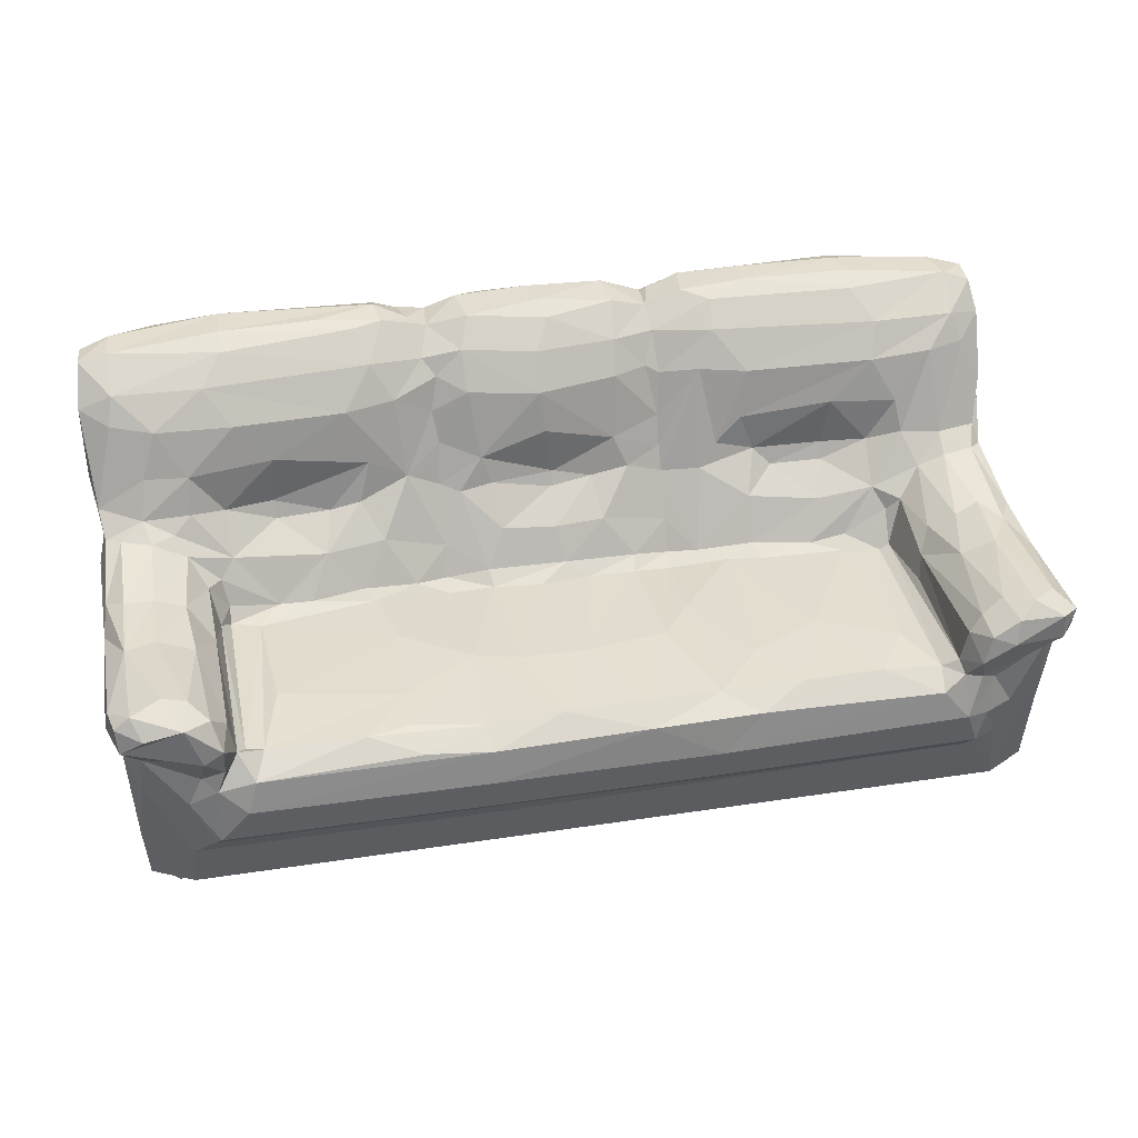
<metadata>
{"format":"obj","ext":"obj","renderer":"f3d","projection":"perspective","resolution":1024,"background":"white","views":[{"elev":35.8,"azim":-11.4,"up":"+Z"}]}
</metadata>
<code>
v -0.4814 -0.1929 -0.2198
v -0.441 -0.2042 -0.2276
v -0.4493 -0.1911 -0.2343
v -0.4376 -0.2102 -0.225
v -0.4329 -0.2242 -0.1718
v -0.4863 -0.1921 -0.1677
v -0.4912 -0.2117 -0.03863
v -0.4775 -0.2233 -0.07987
v -0.4327 -0.2358 -0.09832
v -0.4914 -0.2463 -0.01353
v -0.5038 -0.2046 -0.01153
v -0.4738 -0.231 -0.03664
v -0.4456 -0.2439 -0.03217
v -0.4125 -0.2581 -0.03168
v -0.4181 -0.2364 -0.06632
v -0.4052 -0.247 -0.1412
v -0.4113 -0.235 -0.1539
v -0.3749 -0.2532 -0.1052
v -0.4023 -0.2447 -0.0797
v -0.3933 -0.2452 -0.0536
v -0.3925 -0.2549 -0.02103
v -0.3644 -0.2474 -0.07132
v -0.3797 -0.2283 -0.0447
v -0.353 -0.2191 -0.05342
v -0.3715 -0.2164 -0.05171
v -0.3865 -0.2229 -0.01088
v -0.4692 -0.1581 -0.2503
v -0.4775 -0.1756 -0.2265
v -0.4536 -0.1787 -0.2511
v -0.4502 -0.1563 -0.2474
v -0.4299 -0.1445 -0.2277
v -0.4688 -0.1355 -0.2278
v -0.4815 -0.03606 -0.2094
v -0.475 0.004019 -0.2247
v -0.4552 0.1103 -0.2277
v -0.4903 -0.1218 -0.04412
v -0.4884 -0.04641 -0.0409
v -0.4988 0.008236 -0.01238
v -0.3877 -0.07642 -0.01874
v -0.3809 -0.02306 -0.04005
v -0.339 -0.01754 -0.05121
v -0.3706 -0.007224 -0.05182
v -0.1053 -0.2241 -0.174
v -0.1228 -0.247 -0.1436
v -0.1242 -0.2528 -0.1087
v -0.1355 -0.2333 -0.1575
v -0.2501 -0.2238 -0.05033
v -0.1939 -0.2446 -0.06546
v -0.201 -0.2136 -0.05009
v -0.2027 -0.1655 -0.04778
v -0.1243 -0.247 -0.07183
v -0.1286 -0.2219 -0.05591
v -0.3327 -0.1393 -0.04902
v -0.1972 -0.06807 -0.0479
v -0.2133 0.001748 -0.04986
v -0.1245 -0.1113 -0.05181
v -0.04764 -0.2227 -0.05083
v 0.1081 -0.2468 -0.1438
v 0.1219 -0.2311 -0.1605
v 0.1146 -0.2527 -0.1098
v 0.04079 -0.2478 -0.06801
v -0.00695 -0.1324 -0.04701
v 0.03887 -0.2213 -0.05055
v -0.07889 -0.1288 -0.04838
v -0.1306 0.009654 -0.05738
v -0.08187 0.003612 -0.05161
v -0.02987 -0.004667 -0.04981
v -0.4939 -0.2404 0.01221
v -0.4994 -0.2121 0.01158
v -0.4776 -0.2395 0.02502
v -0.4673 -0.2559 0.004267
v -0.4276 -0.257 0.01241
v -0.4463 -0.2235 0.03083
v -0.4791 -0.129 0.02096
v -0.4476 -0.1233 0.02427
v -0.4016 -0.2393 0.008356
v -0.4212 -0.2233 0.0229
v -0.4999 -0.07482 -3.771e-05
v -0.4961 -0.03402 0.0134
v -0.477 -0.05103 0.02351
v -0.4998 0.04722 0.009844
v -0.4463 -0.05387 0.0253
v -0.4428 0.02474 0.0399
v -0.4086 -0.1231 0.007952
v -0.4144 -0.05266 0.01236
v -0.4075 0.02107 0.02211
v -0.3895 -0.002756 -0.004392
v -0.4745 0.06551 -0.2063
v -0.4659 0.1297 -0.2208
v -0.4314 0.1355 -0.251
v -0.4464 0.1537 -0.247
v -0.4482 0.1322 -0.2402
v -0.4563 0.1698 -0.2188
v -0.4151 0.1369 -0.233
v -0.4275 0.1534 -0.2478
v -0.3995 0.1633 -0.2275
v -0.4854 0.0547 -0.01571
v -0.4816 0.04913 -0.03441
v -0.4715 0.1448 -0.03188
v -0.473 0.08021 0.004462
v -0.3695 0.005044 -0.03658
v -0.4345 0.17 -0.2252
v -0.429 0.1766 -0.2176
v -0.4219 0.1844 -0.1875
v -0.4576 0.1818 -0.129
v -0.4328 0.1953 -0.05079
v -0.46 0.1905 0.05707
v -0.3734 0.1899 -0.1413
v -0.3843 0.1959 -0.06685
v -0.3715 0.1992 0.004092
v 0.4047 0.1593 -0.2277
v -0.316 0.006428 -0.04278
v -0.3601 0.03055 0.008131
v -0.2808 0.006722 -0.04421
v -0.2595 0.0334 -0.002729
v -0.2234 0.01438 -0.04113
v -0.1952 0.04118 0.001541
v -0.1649 0.0184 -0.04561
v -0.136 0.1842 -0.1827
v -0.1301 0.02919 -0.04984
v -0.1274 0.04689 -0.01888
v -0.08394 0.02088 -0.03959
v -0.06472 0.04053 -0.0008385
v 0.001829 0.01486 -0.03678
v -0.005588 0.03478 -0.001952
v 0.06522 0.1849 -0.1811
v 0.4217 0.1764 -0.2176
v 0.3698 0.196 -0.06639
v 0.3721 0.1907 -0.134
v -0.491 0.04465 0.0387
v -0.4747 0.03491 0.04137
v -0.4923 0.06927 0.03465
v -0.4946 0.0693 0.06361
v -0.4501 0.04927 0.05516
v -0.444 0.06728 0.09513
v -0.5011 0.09979 0.08795
v -0.4722 0.1313 0.06492
v -0.5026 0.1183 0.1581
v -0.473 0.09572 0.1469
v -0.467 0.1109 0.1749
v -0.4928 0.1536 0.1412
v -0.4278 0.08107 0.1425
v -0.469 0.1642 0.1049
v -0.4186 0.0385 0.03986
v -0.3989 0.05164 0.05452
v -0.3754 0.01667 -0.008819
v -0.3624 0.06499 0.04768
v -0.397 0.06436 0.09369
v -0.3086 0.06878 0.02718
v -0.3729 0.1024 0.1778
v -0.3061 0.07345 0.09878
v -0.3449 0.07979 0.1408
v -0.4979 0.1509 0.1973
v -0.4677 0.1513 0.2037
v -0.3495 0.1309 0.2032
v -0.3468 0.1556 0.2149
v -0.4221 0.2014 0.09283
v -0.4954 0.1818 0.195
v -0.4605 0.1899 0.1506
v -0.4299 0.1981 0.1552
v -0.4642 0.1859 0.2051
v -0.4572 0.2056 0.1947
v -0.4148 0.2098 0.2002
v -0.3446 0.195 0.2147
v -0.1522 0.209 0.1943
v -0.2495 0.07188 0.02805
v -0.3114 0.0761 0.04617
v -0.2041 0.07887 0.07889
v -0.2248 0.08943 0.138
v -0.2163 0.06952 0.03614
v -0.1628 0.07877 0.05722
v -0.1934 0.1178 0.1779
v -0.1701 0.1013 0.1403
v -0.2059 0.1486 0.2061
v -0.2433 0.1626 0.2134
v -0.174 0.1587 0.2075
v -0.1995 0.2003 0.1638
v -0.1047 0.1985 0.1583
v -0.1776 0.2094 0.2024
v -0.1792 0.1901 0.2108
v -0.1278 0.08124 0.03991
v -0.1062 0.07207 0.03285
v -0.1241 0.09693 0.08382
v -0.08077 0.08035 0.06884
v -0.1295 0.1083 0.1174
v -0.1354 0.132 0.171
v -0.1214 0.1209 0.1531
v -0.09025 0.1023 0.1397
v -0.07081 0.07292 0.03952
v -0.004868 0.0714 0.02742
v -0.0008645 0.07866 0.04304
v -0.01009 0.07712 0.09594
v -0.01338 0.0866 0.1393
v -0.01191 0.1107 0.1775
v -0.1252 0.1625 0.1946
v -0.09212 0.1271 0.1793
v -0.08065 0.1544 0.2055
v 0.004065 0.1375 0.2033
v -0.001252 0.1607 0.2142
v 0.3878 0.1994 0.01081
v 0.4202 0.2012 0.09594
v 0.07683 0.1986 0.1586
v -0.1437 0.1757 0.1992
v -0.1213 0.2039 0.193
v -0.08755 0.2002 0.2065
v -0.06139 0.2111 0.2031
v -0.009458 0.1934 0.2139
v 0.0757 0.2099 0.198
v 0.4342 -0.2098 -0.226
v 0.1185 -0.2192 -0.05428
v 0.1573 -0.2459 -0.068
v 0.3525 -0.2477 -0.07124
v 0.2045 -0.2221 -0.05064
v 0.4255 -0.1975 -0.2277
v 0.08264 -0.1175 -0.04864
v 0.076 0.001839 -0.05138
v 0.0243 0.0001163 -0.05003
v 0.1163 0.007965 -0.05739
v 0.1185 -0.06942 -0.05265
v 0.1698 -0.1643 -0.04891
v 0.1828 0.001821 -0.0502
v 0.3905 -0.2276 -0.1635
v 0.3802 -0.2531 -0.104
v 0.2444 -0.132 -0.04698
v 0.2921 -0.2214 -0.05074
v 0.3947 -0.2462 -0.1425
v 0.3556 -0.2226 -0.05467
v 0.3275 -0.1684 -0.04949
v 0.4289 -0.142 -0.2277
v 0.4014 0.1184 -0.2277
v 0.4452 0.1223 -0.2277
v 0.2221 -0.004229 -0.04973
v 0.3137 -0.00801 -0.04944
v 0.3569 -0.009037 -0.05355
v 0.4497 -0.1868 -0.2367
v 0.4214 -0.2288 -0.148
v 0.474 -0.1919 -0.2189
v 0.4042 -0.2441 -0.1082
v 0.4328 -0.2341 -0.1031
v 0.376 -0.2399 -0.05631
v 0.3943 -0.2427 -0.05934
v 0.3723 -0.227 -0.04497
v 0.3864 -0.2566 -0.03109
v 0.3953 -0.2536 -0.001206
v 0.4182 -0.2615 -0.008071
v 0.3795 -0.2268 -0.01069
v 0.411 -0.2365 -0.06683
v 0.4749 -0.2493 -0.01405
v 0.4278 -0.2431 -0.03768
v 0.47 -0.2209 -0.0951
v 0.4795 -0.1932 -0.1569
v 0.484 -0.2125 -0.03756
v 0.4643 -0.2319 -0.03485
v 0.4933 -0.2257 -0.01483
v 0.428 -0.1704 -0.2331
v 0.4686 -0.132 -0.2271
v 0.4575 -0.177 -0.2499
v 0.4397 -0.1589 -0.2504
v 0.4598 -0.1572 -0.2482
v 0.4738 -0.0338 -0.2142
v 0.4674 0.02317 -0.2239
v 0.3746 -0.09175 -0.03949
v 0.3804 -0.07444 -0.01895
v 0.3677 -0.007974 -0.04784
v 0.481 -0.04492 -0.04181
v 0.4826 -0.1436 -0.04553
v 0.4932 -0.1201 -0.02103
v 0.4942 0.0003139 -0.007437
v 0.393 -0.223 0.007341
v 0.423 -0.2536 0.0169
v 0.4423 -0.2374 0.02918
v 0.4151 -0.2185 0.02344
v 0.4428 -0.123 0.02483
v 0.4725 -0.2506 0.01352
v 0.4688 -0.2205 0.02783
v 0.4904 -0.2366 0.01087
v 0.4962 -0.2091 -0.002058
v 0.49 -0.1145 0.007608
v 0.4066 -0.1195 0.01113
v 0.394 -0.04955 0.001919
v 0.3825 0.008588 0.0002707
v 0.421 -0.05978 0.01964
v 0.4487 -0.04971 0.02646
v 0.4364 0.02737 0.04046
v 0.4694 -0.07756 0.02008
v 0.4711 0.03596 0.04057
v 0.4895 -0.03871 0.01198
v 0.08075 0.02021 -0.04176
v 0.04809 0.0387 -0.001282
v 0.1202 0.02905 -0.04991
v 0.1207 0.04748 -0.01727
v 0.1524 0.02059 -0.04616
v 0.2137 0.01483 -0.04059
v 0.2151 0.04108 0.005103
v 0.2792 0.006375 -0.04435
v 0.2938 0.0309 -0.00209
v 0.3199 0.008277 -0.0384
v 0.3549 0.02813 0.007642
v 0.368 0.01352 -0.01463
v 0.431 0.1686 -0.2261
v 0.4191 0.1845 -0.187
v 0.4209 0.1373 -0.2478
v 0.4208 0.1542 -0.2502
v 0.4398 0.1497 -0.2514
v 0.4716 0.07018 -0.09935
v 0.4595 0.09241 -0.2247
v 0.4575 0.1377 -0.2179
v 0.4746 0.04327 -0.02596
v 0.4701 0.0703 -0.0196
v 0.4642 0.1444 -0.02864
v 0.4485 0.1711 -0.2173
v 0.4265 0.1944 -0.06247
v 0.4531 0.1886 0.02118
v 0.4506 0.1819 -0.1204
v 0.04099 0.07405 0.0345
v 0.08216 0.07301 0.04264
v 0.1215 0.07545 0.02949
v 0.06709 0.08105 0.07633
v 0.07306 0.1001 0.1427
v 0.0757 0.1216 0.1764
v 0.1631 0.06587 0.03345
v 0.1208 0.08711 0.056
v 0.1682 0.1007 0.1403
v 0.1835 0.0759 0.05778
v 0.1212 0.0989 0.08871
v 0.1104 0.1152 0.1433
v 0.1255 0.1129 0.1343
v 0.1213 0.1366 0.1748
v 0.08051 0.1571 0.2053
v 0.1194 0.1608 0.1935
v 0.1855 0.1182 0.1783
v 0.1601 0.1643 0.2065
v 0.1889 0.1439 0.2023
v 0.1962 0.2011 0.166
v 0.07657 0.2001 0.2077
v 0.122 0.2034 0.1897
v 0.1291 0.1965 0.1956
v 0.1648 0.2031 0.2064
v 0.1555 0.2099 0.1977
v 0.2268 0.07663 0.04536
v 0.2469 0.06957 0.02592
v 0.2116 0.07855 0.08653
v 0.3124 0.07176 0.09827
v 0.2195 0.08945 0.1382
v 0.3048 0.06739 0.02658
v 0.3556 0.06569 0.0483
v 0.3057 0.07544 0.0448
v 0.3594 0.07887 0.1425
v 0.367 0.1021 0.1775
v 0.2318 0.1628 0.2132
v 0.346 0.1334 0.2048
v 0.3481 0.1578 0.2147
v 0.4248 0.1981 0.1569
v 0.231 0.1931 0.2132
v 0.3426 0.2061 0.2086
v 0.3427 0.188 0.2152
v 0.406 0.2092 0.1987
v 0.4073 0.02899 0.02862
v 0.3926 0.05447 0.06029
v 0.4365 0.05053 0.05711
v 0.3862 0.06521 0.09543
v 0.4288 0.08377 0.1445
v 0.4857 0.04912 0.03679
v 0.4798 0.0608 0.0561
v 0.4893 0.05272 0.006171
v 0.4851 0.07041 0.03734
v 0.4655 0.08026 0.005603
v 0.4691 0.1098 0.04934
v 0.4635 0.1561 0.09726
v 0.4941 0.09728 0.08628
v 0.4928 0.09053 0.1027
v 0.4706 0.0975 0.1449
v 0.4588 0.1098 0.1736
v 0.487 0.1529 0.1443
v 0.4955 0.1243 0.1643
v 0.4624 0.1513 0.204
v 0.4899 0.1454 0.1942
v 0.4538 0.1898 0.1492
v 0.4497 0.1887 0.2052
v 0.4511 0.2061 0.1945
v 0.4906 0.1772 0.1975
f 2 1 3
f 2 4 1
f 4 5 1
f 1 8 6
f 5 8 1
f 8 7 6
f 5 9 8
f 10 7 12
f 10 11 7
f 10 12 13
f 13 14 10
f 12 8 9
f 9 15 12
f 8 12 7
f 16 9 17
f 5 17 9
f 13 15 14
f 15 20 14
f 9 16 19
f 9 19 15
f 15 19 20
f 12 15 13
f 16 18 19
f 19 18 22
f 22 23 19
f 14 20 21
f 20 23 21
f 19 23 20
f 23 22 24
f 23 26 21
f 23 24 25
f 27 29 28
f 27 30 29
f 29 31 3
f 29 30 31
f 1 28 3
f 28 29 3
f 27 28 32
f 27 32 30
f 28 1 33
f 28 33 34
f 32 28 34
f 34 35 32
f 3 31 2
f 30 32 31
f 31 32 2
f 7 36 37
f 11 36 7
f 6 7 37
f 6 33 1
f 6 37 33
f 36 11 38
f 36 38 37
f 23 39 26
f 25 40 23
f 23 40 39
f 25 24 41
f 25 42 40
f 25 41 42
f 16 44 18
f 4 43 5
f 5 43 17
f 18 44 45
f 16 17 46
f 46 44 16
f 22 47 24
f 22 48 47
f 47 49 50
f 18 51 22
f 18 45 51
f 22 51 48
f 47 52 49
f 32 35 2
f 24 53 41
f 24 50 53
f 24 47 50
f 53 50 54
f 53 54 41
f 43 46 17
f 48 51 52
f 48 52 47
f 49 52 56
f 52 51 57
f 44 46 59
f 43 59 46
f 44 60 45
f 51 61 57
f 45 61 51
f 45 60 61
f 57 63 62
f 49 56 50
f 50 56 54
f 52 57 56
f 54 65 55
f 54 56 65
f 56 64 66
f 56 66 65
f 56 57 64
f 64 57 62
f 64 67 66
f 64 62 67
f 10 69 11
f 10 68 69
f 68 70 69
f 10 71 68
f 71 70 68
f 10 72 71
f 10 14 72
f 71 72 70
f 70 73 74
f 70 72 73
f 14 21 72
f 72 21 76
f 76 77 72
f 72 77 73
f 21 26 76
f 69 70 74
f 11 69 78
f 69 74 78
f 74 73 75
f 11 78 38
f 78 74 79
f 74 80 79
f 38 78 81
f 74 82 80
f 74 75 82
f 80 82 83
f 77 76 84
f 77 75 73
f 75 77 84
f 76 26 84
f 26 39 84
f 75 84 85
f 75 85 82
f 82 85 86
f 85 84 39
f 85 39 87
f 34 33 88
f 34 88 89
f 34 89 35
f 90 92 91
f 35 89 92
f 89 91 92
f 90 94 92
f 90 95 94
f 35 92 94
f 35 94 96
f 33 37 88
f 37 38 97
f 88 37 98
f 37 97 98
f 89 99 93
f 89 88 99
f 88 98 99
f 98 97 100
f 98 100 99
f 39 40 87
f 40 42 101
f 40 101 87
f 91 89 93
f 91 93 102
f 93 103 102
f 93 104 103
f 91 102 95
f 90 91 95
f 95 96 94
f 95 102 96
f 93 99 105
f 93 105 104
f 99 107 105
f 105 107 106
f 105 106 104
f 106 109 104
f 104 109 108
f 2 35 111
f 35 96 111
f 41 112 42
f 42 112 101
f 41 114 112
f 54 55 41
f 41 55 114
f 114 116 115
f 55 116 114
f 55 118 116
f 116 118 117
f 103 104 119
f 104 108 119
f 55 65 118
f 118 65 120
f 118 121 117
f 120 121 118
f 65 66 120
f 66 122 120
f 120 122 121
f 66 124 122
f 66 67 124
f 122 124 123
f 103 119 126
f 103 126 127
f 119 108 126
f 109 110 128
f 126 108 129
f 78 79 81
f 81 79 130
f 80 131 79
f 97 38 81
f 79 131 130
f 81 130 132
f 80 83 131
f 130 134 133
f 131 83 134
f 131 134 130
f 133 134 135
f 81 100 97
f 81 132 100
f 132 130 136
f 130 133 136
f 132 136 137
f 132 137 100
f 100 137 99
f 133 138 136
f 133 139 138
f 138 139 140
f 137 136 141
f 133 135 139
f 135 142 139
f 139 142 140
f 137 141 143
f 82 86 83
f 83 144 134
f 134 144 145
f 83 86 144
f 85 87 86
f 87 101 146
f 146 86 87
f 86 146 113
f 144 113 145
f 86 113 144
f 145 147 148
f 113 147 145
f 135 134 148
f 145 148 134
f 135 148 142
f 142 150 140
f 148 147 151
f 148 152 142
f 142 152 150
f 151 152 148
f 138 140 153
f 140 154 153
f 140 155 154
f 140 150 155
f 155 156 154
f 137 143 99
f 99 143 107
f 107 157 106
f 143 159 107
f 143 141 159
f 141 158 159
f 107 160 157
f 159 160 107
f 106 110 109
f 106 157 110
f 136 158 141
f 136 138 158
f 138 153 158
f 153 161 158
f 154 161 153
f 158 161 162
f 159 158 162
f 162 161 163
f 154 164 161
f 154 156 164
f 159 163 160
f 159 162 163
f 161 164 163
f 160 163 165
f 101 112 146
f 112 113 146
f 113 149 147
f 112 115 113
f 112 114 115
f 113 115 149
f 115 166 149
f 147 149 167
f 147 167 151
f 149 166 167
f 166 168 167
f 167 168 151
f 151 168 169
f 151 169 152
f 152 169 150
f 116 117 115
f 115 170 166
f 117 170 115
f 117 171 170
f 166 170 168
f 170 171 168
f 171 173 169
f 168 171 169
f 150 169 172
f 150 172 155
f 155 174 156
f 156 174 175
f 172 174 155
f 173 172 169
f 172 176 174
f 157 160 178
f 160 177 178
f 160 165 177
f 165 163 179
f 156 180 164
f 156 175 180
f 164 179 163
f 174 176 175
f 175 176 180
f 180 179 164
f 117 121 171
f 121 181 171
f 121 182 181
f 121 122 182
f 122 123 182
f 181 182 184
f 171 185 173
f 181 183 171
f 171 183 185
f 185 187 173
f 173 187 186
f 181 184 183
f 183 184 188
f 185 183 188
f 188 187 185
f 123 190 189
f 123 125 190
f 123 189 182
f 124 125 123
f 182 189 184
f 189 191 184
f 190 191 189
f 184 192 193
f 184 193 188
f 184 191 192
f 173 186 172
f 172 195 176
f 172 186 195
f 186 196 195
f 186 187 196
f 187 188 196
f 195 196 197
f 188 193 196
f 196 193 194
f 196 194 197
f 194 198 197
f 197 198 199
f 157 178 201
f 176 195 203
f 176 203 180
f 178 177 204
f 177 165 204
f 165 179 180
f 203 165 180
f 195 204 203
f 195 205 204
f 195 197 205
f 203 204 165
f 204 206 178
f 204 205 206
f 197 207 205
f 197 199 207
f 178 206 202
f 205 207 206
f 2 209 4
f 44 58 60
f 44 59 58
f 61 63 57
f 61 60 211
f 61 211 210
f 61 210 63
f 60 212 211
f 211 213 210
f 63 215 62
f 215 216 62
f 216 217 62
f 216 215 218
f 63 210 215
f 210 213 220
f 210 220 219
f 210 219 215
f 215 219 218
f 220 221 219
f 219 221 218
f 209 2 214
f 4 209 43
f 209 222 43
f 59 222 58
f 60 223 212
f 211 225 213
f 213 225 224
f 58 223 60
f 222 226 58
f 58 226 223
f 43 222 59
f 211 212 225
f 212 227 225
f 225 227 228
f 214 2 229
f 2 111 229
f 229 230 231
f 213 224 220
f 220 224 221
f 221 224 232
f 224 225 228
f 224 228 233
f 228 227 234
f 228 234 233
f 209 214 235
f 226 238 223
f 222 209 236
f 222 236 226
f 226 236 238
f 236 239 238
f 212 223 240
f 223 241 240
f 240 243 242
f 243 240 241
f 243 245 244
f 212 240 227
f 227 240 242
f 242 243 246
f 223 238 247
f 223 247 241
f 243 241 248
f 241 247 249
f 248 241 249
f 243 248 245
f 238 239 247
f 209 237 250
f 209 250 236
f 236 250 239
f 237 251 250
f 250 251 252
f 248 249 253
f 239 253 247
f 239 250 253
f 247 253 249
f 250 252 253
f 248 253 254
f 253 252 254
f 214 229 255
f 229 231 256
f 257 235 258
f 235 255 258
f 235 214 255
f 257 258 259
f 209 235 237
f 235 257 237
f 237 257 256
f 257 259 256
f 255 229 258
f 258 229 259
f 229 256 259
f 237 260 251
f 256 260 237
f 261 260 256
f 231 261 256
f 242 263 262
f 242 246 263
f 227 242 264
f 227 264 234
f 242 262 264
f 262 263 264
f 251 265 252
f 251 260 265
f 252 267 254
f 252 266 267
f 252 265 266
f 266 265 267
f 267 265 268
f 243 244 246
f 246 244 269
f 244 245 270
f 244 272 269
f 244 270 272
f 270 271 272
f 272 271 273
f 248 274 245
f 245 274 270
f 270 274 271
f 271 274 275
f 271 275 273
f 274 248 276
f 254 277 276
f 248 254 276
f 275 274 276
f 276 278 275
f 269 279 263
f 246 269 263
f 269 272 279
f 279 272 273
f 263 279 280
f 280 279 282
f 279 273 282
f 273 283 282
f 275 285 273
f 254 267 277
f 275 278 285
f 277 278 276
f 273 285 283
f 283 285 286
f 267 268 277
f 277 268 278
f 268 287 278
f 285 278 287
f 67 62 217
f 67 217 124
f 217 288 124
f 124 288 289
f 217 216 288
f 216 290 288
f 288 291 289
f 216 218 290
f 290 291 288
f 218 292 290
f 218 221 292
f 292 221 293
f 291 290 292
f 102 103 127
f 108 109 128
f 111 230 229
f 221 232 293
f 293 294 292
f 232 224 233
f 232 233 295
f 232 295 293
f 295 296 293
f 233 297 295
f 233 234 297
f 295 298 296
f 295 297 298
f 297 234 299
f 297 299 298
f 96 102 300
f 102 127 300
f 127 126 301
f 111 96 300
f 126 129 301
f 108 128 129
f 302 304 231
f 302 231 230
f 302 303 304
f 230 111 302
f 260 261 305
f 231 306 261
f 306 307 261
f 261 307 305
f 231 304 307
f 231 307 306
f 234 264 299
f 263 281 264
f 264 281 299
f 260 305 265
f 305 308 265
f 265 308 268
f 305 310 308
f 308 310 309
f 305 307 310
f 303 111 300
f 303 302 111
f 303 300 304
f 300 127 311
f 300 311 304
f 304 311 307
f 127 301 311
f 129 312 301
f 129 128 312
f 312 128 200
f 307 311 314
f 311 301 314
f 301 312 314
f 314 310 307
f 310 314 313
f 312 313 314
f 124 289 125
f 125 315 190
f 125 289 315
f 289 316 315
f 289 291 316
f 190 315 191
f 191 315 318
f 315 316 318
f 191 318 192
f 192 318 193
f 193 318 319
f 316 291 317
f 291 292 317
f 317 292 321
f 316 322 318
f 316 317 322
f 322 317 323
f 321 324 323
f 321 323 317
f 322 325 318
f 318 325 319
f 319 325 326
f 325 327 326
f 320 326 328
f 319 326 320
f 322 323 325
f 325 323 327
f 193 319 320
f 193 320 194
f 194 320 198
f 320 329 198
f 198 329 199
f 329 320 330
f 326 327 328
f 320 328 330
f 328 327 331
f 327 323 331
f 328 332 330
f 328 331 333
f 328 333 332
f 201 178 202
f 110 200 128
f 110 157 200
f 157 201 200
f 335 207 199
f 202 206 208
f 199 329 335
f 208 206 335
f 207 335 206
f 336 208 335
f 335 330 336
f 330 337 336
f 329 330 335
f 202 208 336
f 330 338 337
f 330 332 338
f 202 336 334
f 336 337 339
f 336 339 334
f 337 338 339
f 292 294 321
f 321 294 340
f 293 296 294
f 294 296 341
f 321 340 324
f 340 342 324
f 294 341 340
f 342 340 343
f 324 342 344
f 323 324 344
f 341 296 345
f 296 298 345
f 298 346 345
f 341 347 340
f 341 345 347
f 340 347 343
f 345 346 347
f 347 346 343
f 342 348 344
f 342 343 348
f 344 348 349
f 323 344 331
f 344 349 331
f 331 351 333
f 331 349 351
f 333 351 350
f 202 334 353
f 202 353 201
f 332 354 338
f 332 350 354
f 333 350 332
f 339 338 355
f 354 355 338
f 350 356 354
f 350 351 352
f 350 352 356
f 354 356 355
f 334 339 357
f 339 355 357
f 263 280 281
f 299 281 298
f 298 281 358
f 298 359 346
f 280 282 358
f 282 284 358
f 281 280 358
f 358 359 298
f 358 360 359
f 358 284 360
f 359 361 346
f 359 362 361
f 359 360 362
f 346 361 343
f 343 361 348
f 348 361 362
f 282 283 284
f 283 286 284
f 287 286 285
f 284 286 360
f 360 286 364
f 286 287 363
f 268 308 365
f 268 366 287
f 268 365 366
f 287 366 363
f 309 365 308
f 286 363 364
f 309 310 367
f 367 368 366
f 368 367 369
f 367 310 369
f 309 367 365
f 367 366 365
f 363 370 364
f 363 366 370
f 364 370 371
f 366 368 370
f 360 372 362
f 360 364 372
f 364 371 372
f 371 375 372
f 373 372 375
f 370 368 374
f 369 374 368
f 371 370 375
f 348 373 349
f 348 362 373
f 373 376 349
f 349 376 351
f 351 376 352
f 362 372 373
f 373 377 376
f 373 375 377
f 200 201 312
f 369 310 313
f 369 313 378
f 312 201 313
f 313 201 353
f 313 353 378
f 353 334 357
f 355 356 357
f 352 379 356
f 352 376 379
f 357 380 353
f 356 379 357
f 357 379 380
f 378 380 381
f 379 376 381
f 381 380 379
f 353 380 378
f 370 381 375
f 370 374 381
f 376 377 381
f 375 381 377
f 374 369 381
f 378 381 369

</code>
